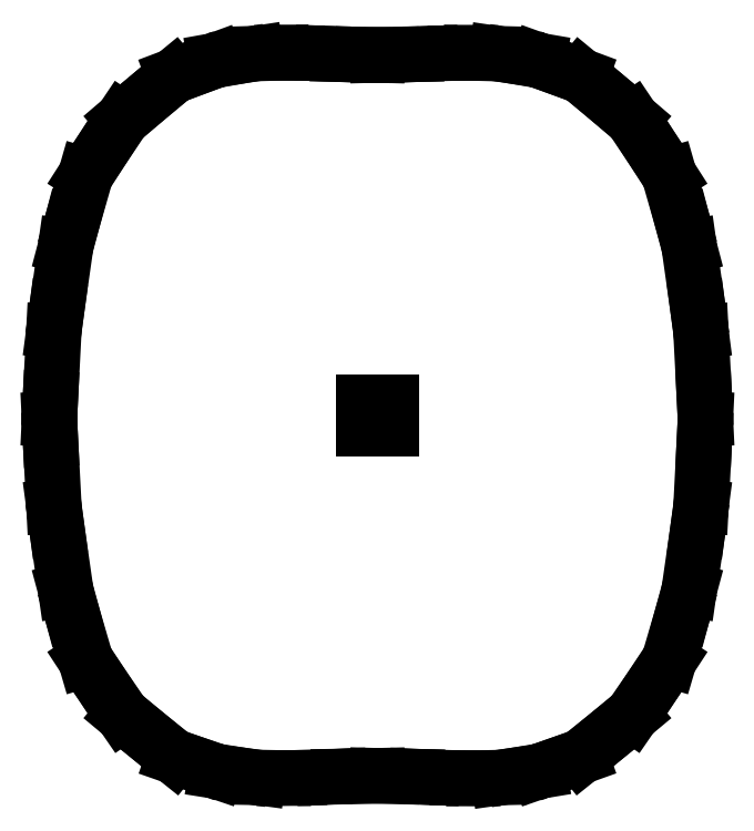
<metadata>
{"format":"dxf","ext":"dxf","renderer":"ezdxf+matplotlib","layout":"modelspace","background":"white","min_lineweight":24,"dpi":150}
</metadata>
<code>
0
SECTION
2
ENTITIES
0
LINE
8
0
10
-4.805
20
-0.05104
30
0
11
-4.79
21
-0.3467
31
0
0
LINE
8
0
10
-4.79
20
-0.3467
30
0
11
-4.739
21
-1.327
31
0
0
LINE
8
0
10
-4.739
20
-1.327
30
0
11
-4.696
21
-1.655
31
0
0
LINE
8
0
10
-4.696
20
-1.655
30
0
11
-4.566
21
-2.556
31
0
0
LINE
8
0
10
-4.566
20
-2.556
30
0
11
-4.473
21
-2.905
31
0
0
LINE
8
0
10
-4.473
20
-2.905
30
0
11
-4.274
21
-3.583
31
0
0
LINE
8
0
10
-4.274
20
-3.583
30
0
11
-4.049
21
-3.927
31
0
0
LINE
8
0
10
-4.049
20
-3.927
30
0
11
-3.735
21
-4.384
31
0
0
LINE
8
0
10
-3.735
20
-4.384
30
0
11
-3.353
21
-4.702
31
0
0
LINE
8
0
10
-3.353
20
-4.702
30
0
11
-2.981
21
-5
31
0
0
LINE
8
0
10
-2.981
20
-5
30
0
11
-2.632
21
-5.122
31
0
0
LINE
8
0
10
-2.632
20
-5.122
30
0
11
-2.359
21
-5.215
31
0
0
LINE
8
0
10
-2.359
20
-5.215
30
0
11
-1.989
21
-5.274
31
0
0
LINE
8
0
10
-1.989
20
-5.274
30
0
11
-1.746
21
-5.306
31
0
0
LINE
8
0
10
-1.746
20
-5.306
30
0
11
-1.371
21
-5.313
31
0
0
LINE
8
0
10
-1.371
20
-5.313
30
0
11
-1.145
21
-5.31
31
0
0
LINE
8
0
10
-1.145
20
-5.31
30
0
11
-0.7811
21
-5.301
31
0
0
LINE
8
0
10
-0.7811
20
-5.301
30
0
11
-0.5683
21
-5.292
31
0
0
LINE
8
0
10
-0.5683
20
-5.292
30
0
11
-0.2085
21
-5.286
31
0
0
LINE
8
0
10
-0.2085
20
-5.286
30
0
11
-4.441e-16
21
-5.281
31
0
0
LINE
8
0
10
-4.441e-16
20
-5.281
30
0
11
0.2133
21
-5.287
31
0
0
LINE
8
0
10
0.2133
20
-5.287
30
0
11
0.5803
21
-5.294
31
0
0
LINE
8
0
10
0.5803
20
-5.294
30
0
11
0.8015
21
-5.304
31
0
0
LINE
8
0
10
0.8015
20
-5.304
30
0
11
1.176
21
-5.313
31
0
0
LINE
8
0
10
1.176
20
-5.313
30
0
11
1.404
21
-5.316
31
0
0
LINE
8
0
10
1.404
20
-5.316
30
0
11
1.777
21
-5.308
31
0
0
LINE
8
0
10
1.777
20
-5.308
30
0
11
2.015
21
-5.274
31
0
0
LINE
8
0
10
2.015
20
-5.274
30
0
11
2.371
21
-5.215
31
0
0
LINE
8
0
10
2.371
20
-5.215
30
0
11
2.64
21
-5.122
31
0
0
LINE
8
0
10
2.64
20
-5.122
30
0
11
2.981
21
-5
31
0
0
LINE
8
0
10
2.981
20
-5
30
0
11
3.353
21
-4.702
31
0
0
LINE
8
0
10
3.353
20
-4.702
30
0
11
3.735
21
-4.384
31
0
0
LINE
8
0
10
3.735
20
-4.384
30
0
11
4.049
21
-3.927
31
0
0
LINE
8
0
10
4.049
20
-3.927
30
0
11
4.274
21
-3.583
31
0
0
LINE
8
0
10
4.274
20
-3.583
30
0
11
4.473
21
-2.906
31
0
0
LINE
8
0
10
4.473
20
-2.906
30
0
11
4.567
21
-2.556
31
0
0
LINE
8
0
10
4.567
20
-2.556
30
0
11
4.697
21
-1.656
31
0
0
LINE
8
0
10
4.697
20
-1.656
30
0
11
4.74
21
-1.329
31
0
0
LINE
8
0
10
4.74
20
-1.329
30
0
11
4.791
21
-0.3469
31
0
0
LINE
8
0
10
4.791
20
-0.3469
30
0
11
4.805
21
-0.05104
31
0
0
LINE
8
0
10
4.805
20
-0.05104
30
0
11
4.79
21
0.2459
31
0
0
LINE
8
0
10
4.79
20
0.2459
30
0
11
4.739
21
1.231
31
0
0
LINE
8
0
10
4.739
20
1.231
30
0
11
4.696
21
1.563
31
0
0
LINE
8
0
10
4.696
20
1.563
30
0
11
4.566
21
2.475
31
0
0
LINE
8
0
10
4.566
20
2.475
30
0
11
4.473
21
2.831
31
0
0
LINE
8
0
10
4.473
20
2.831
30
0
11
4.274
21
3.522
31
0
0
LINE
8
0
10
4.274
20
3.522
30
0
11
4.049
21
3.875
31
0
0
LINE
8
0
10
4.049
20
3.875
30
0
11
3.735
21
4.344
31
0
0
LINE
8
0
10
3.735
20
4.344
30
0
11
3.353
21
4.671
31
0
0
LINE
8
0
10
3.353
20
4.671
30
0
11
2.981
21
4.978
31
0
0
LINE
8
0
10
2.981
20
4.978
30
0
11
2.632
21
5.107
31
0
0
LINE
8
0
10
2.632
20
5.107
30
0
11
2.359
21
5.206
31
0
0
LINE
8
0
10
2.359
20
5.206
30
0
11
1.989
21
5.269
31
0
0
LINE
8
0
10
1.989
20
5.269
30
0
11
1.746
21
5.305
31
0
0
LINE
8
0
10
1.746
20
5.305
30
0
11
1.371
21
5.314
31
0
0
LINE
8
0
10
1.371
20
5.314
30
0
11
1.145
21
5.312
31
0
0
LINE
8
0
10
1.145
20
5.312
30
0
11
0.7811
21
5.304
31
0
0
LINE
8
0
10
0.7811
20
5.304
30
0
11
0.5683
21
5.295
31
0
0
LINE
8
0
10
0.5683
20
5.295
30
0
11
0.2085
21
5.289
31
0
0
LINE
8
0
10
0.2085
20
5.289
30
0
11
-3.553e-15
21
5.284
31
0
0
LINE
8
0
10
-3.553e-15
20
5.284
30
0
11
-0.2133
21
5.29
31
0
0
LINE
8
0
10
-0.2133
20
5.29
30
0
11
-0.5803
21
5.297
31
0
0
LINE
8
0
10
-0.5803
20
5.297
30
0
11
-0.8015
21
5.306
31
0
0
LINE
8
0
10
-0.8015
20
5.306
30
0
11
-1.176
21
5.315
31
0
0
LINE
8
0
10
-1.176
20
5.315
30
0
11
-1.404
21
5.316
31
0
0
LINE
8
0
10
-1.404
20
5.316
30
0
11
-1.777
21
5.306
31
0
0
LINE
8
0
10
-1.777
20
5.306
30
0
11
-2.015
21
5.269
31
0
0
LINE
8
0
10
-2.015
20
5.269
30
0
11
-2.371
21
5.205
31
0
0
LINE
8
0
10
-2.371
20
5.205
30
0
11
-2.64
21
5.107
31
0
0
LINE
8
0
10
-2.64
20
5.107
30
0
11
-2.981
21
4.978
31
0
0
LINE
8
0
10
-2.981
20
4.978
30
0
11
-3.353
21
4.671
31
0
0
LINE
8
0
10
-3.353
20
4.671
30
0
11
-3.735
21
4.344
31
0
0
LINE
8
0
10
-3.735
20
4.344
30
0
11
-4.049
21
3.875
31
0
0
LINE
8
0
10
-4.049
20
3.875
30
0
11
-4.274
21
3.522
31
0
0
LINE
8
0
10
-4.274
20
3.522
30
0
11
-4.473
21
2.831
31
0
0
LINE
8
0
10
-4.473
20
2.831
30
0
11
-4.567
21
2.475
31
0
0
LINE
8
0
10
-4.567
20
2.475
30
0
11
-4.697
21
1.564
31
0
0
LINE
8
0
10
-4.697
20
1.564
30
0
11
-4.74
21
1.233
31
0
0
LINE
8
0
10
-4.74
20
1.233
30
0
11
-4.791
21
0.2461
31
0
0
LINE
8
0
10
-4.791
20
0.2461
30
0
11
-4.805
21
-0.05104
31
0
0
LINE
8
0
10
0.2
20
0.2
30
0
11
0.2
21
-0.2
31
0
0
LINE
8
0
10
0.2
20
-0.2
30
0
11
-0.2
21
-0.2
31
0
0
LINE
8
0
10
-0.2
20
-0.2
30
0
11
-0.2
21
0.2
31
0
0
LINE
8
0
10
-0.2
20
0.2
30
0
11
0.2
21
0.2
31
0
0
ENDSEC
0
EOF

</code>
